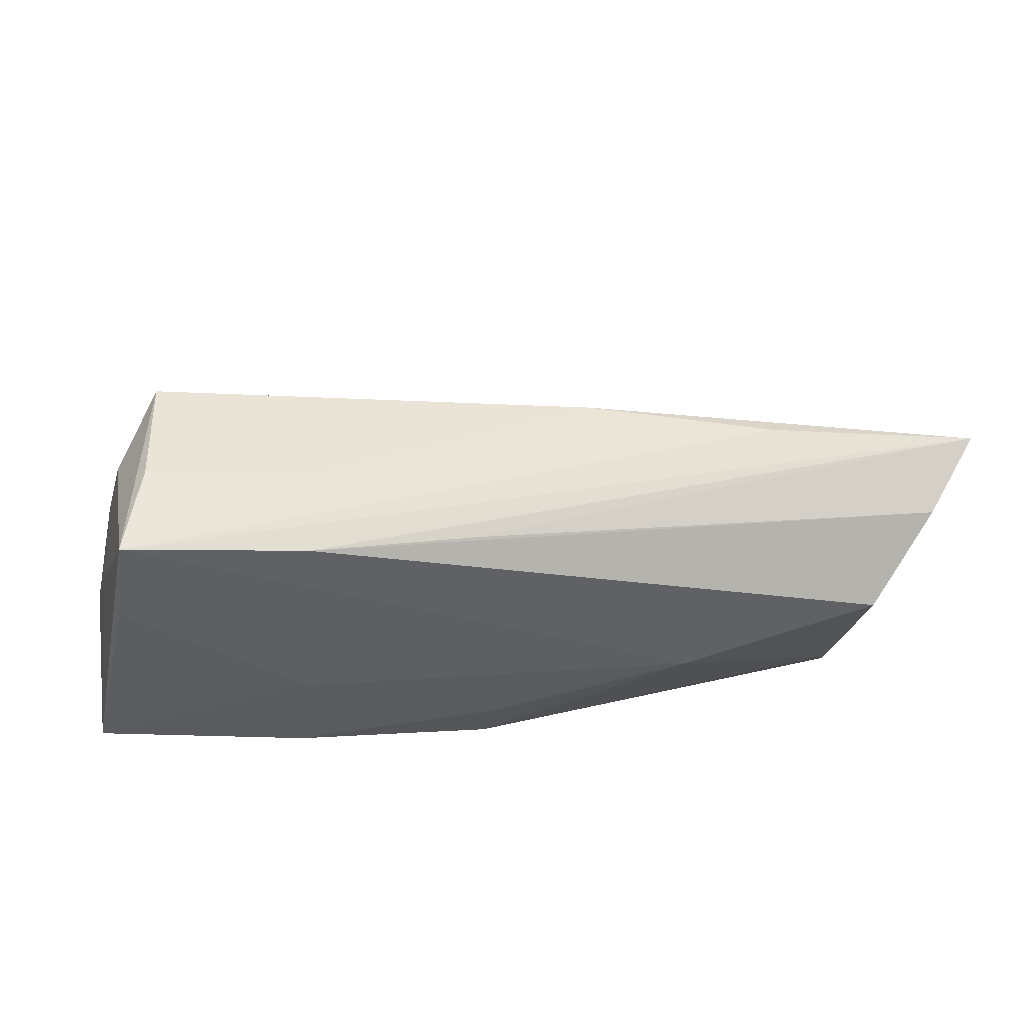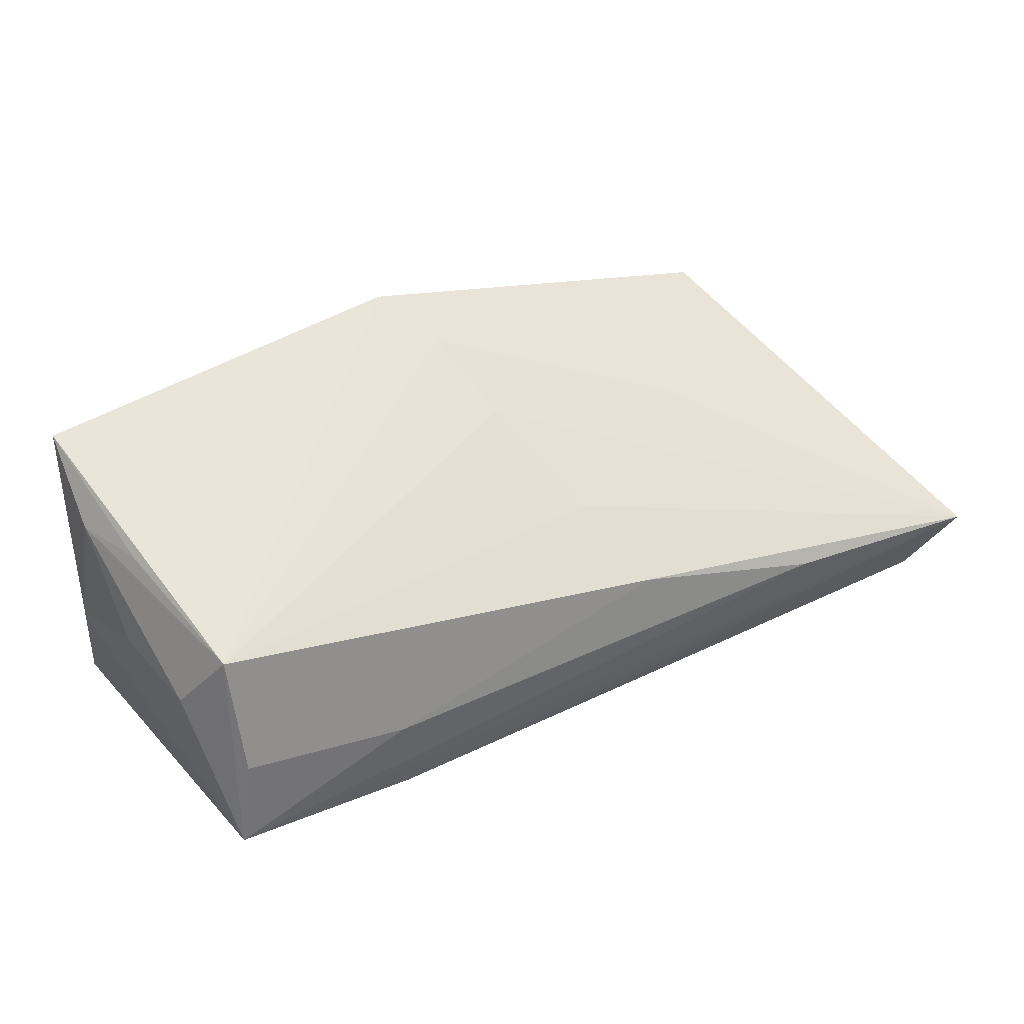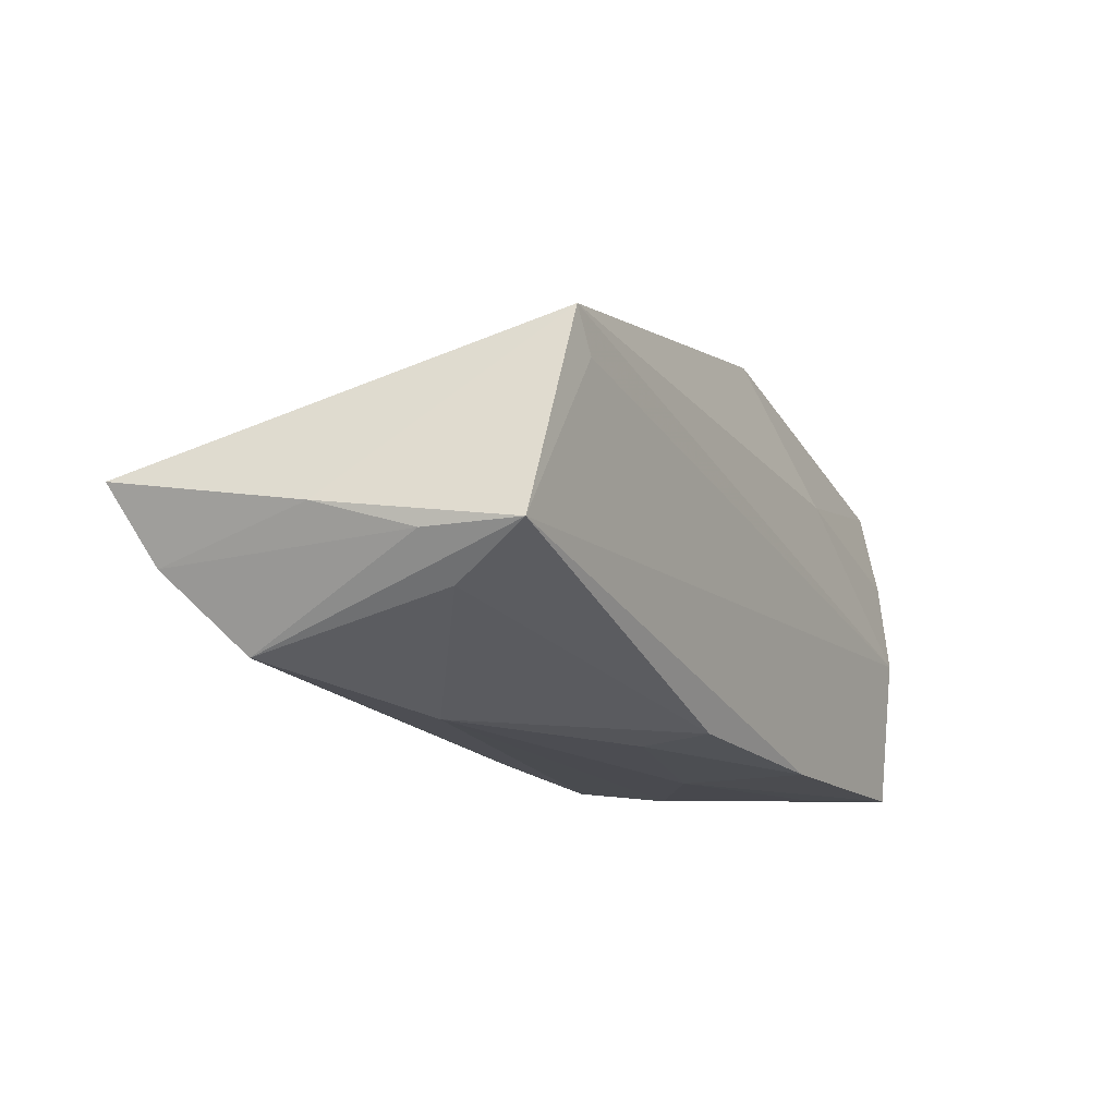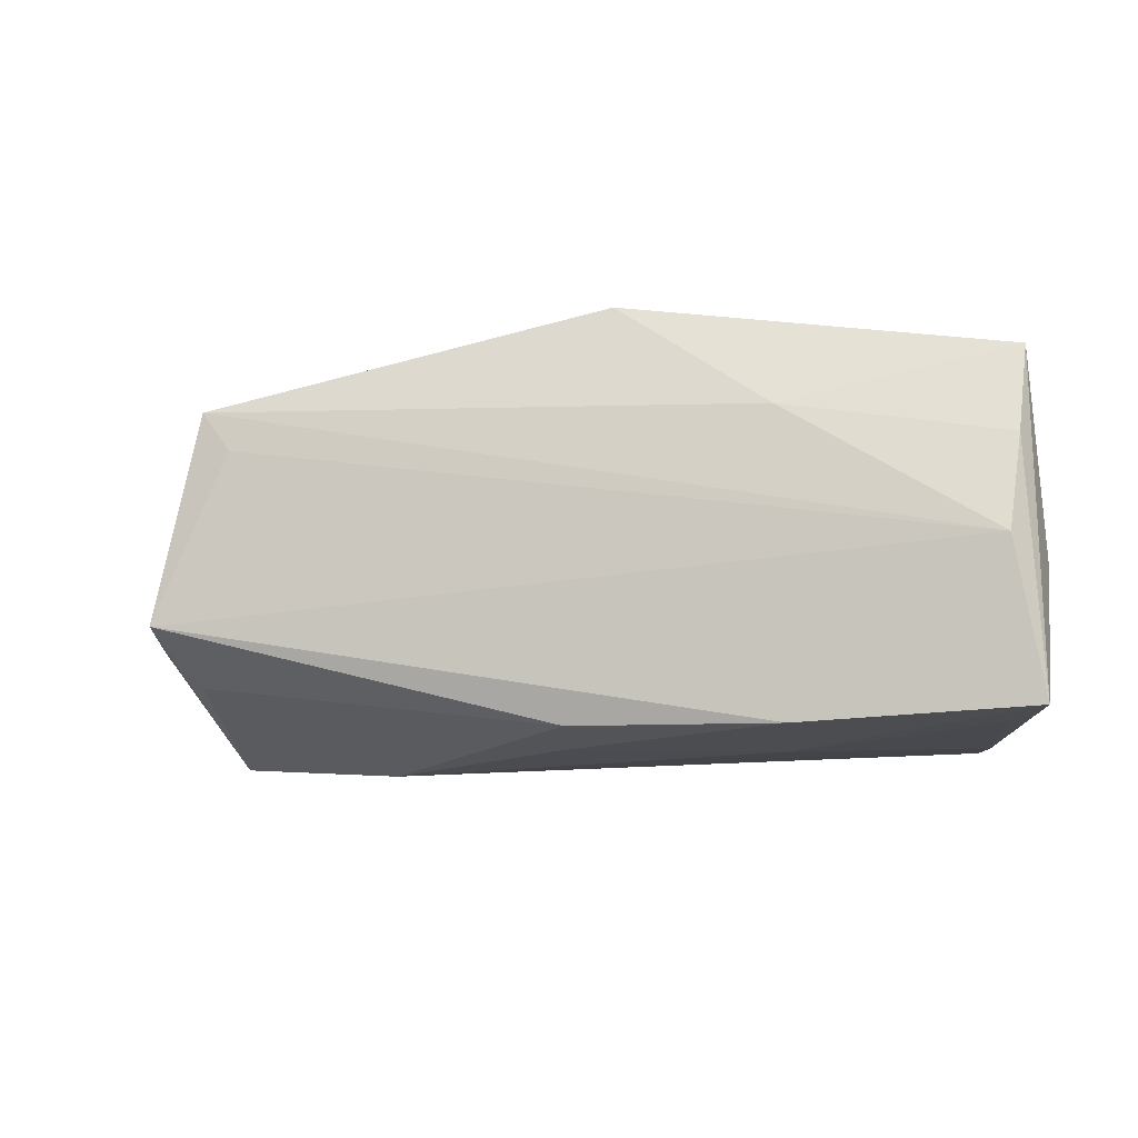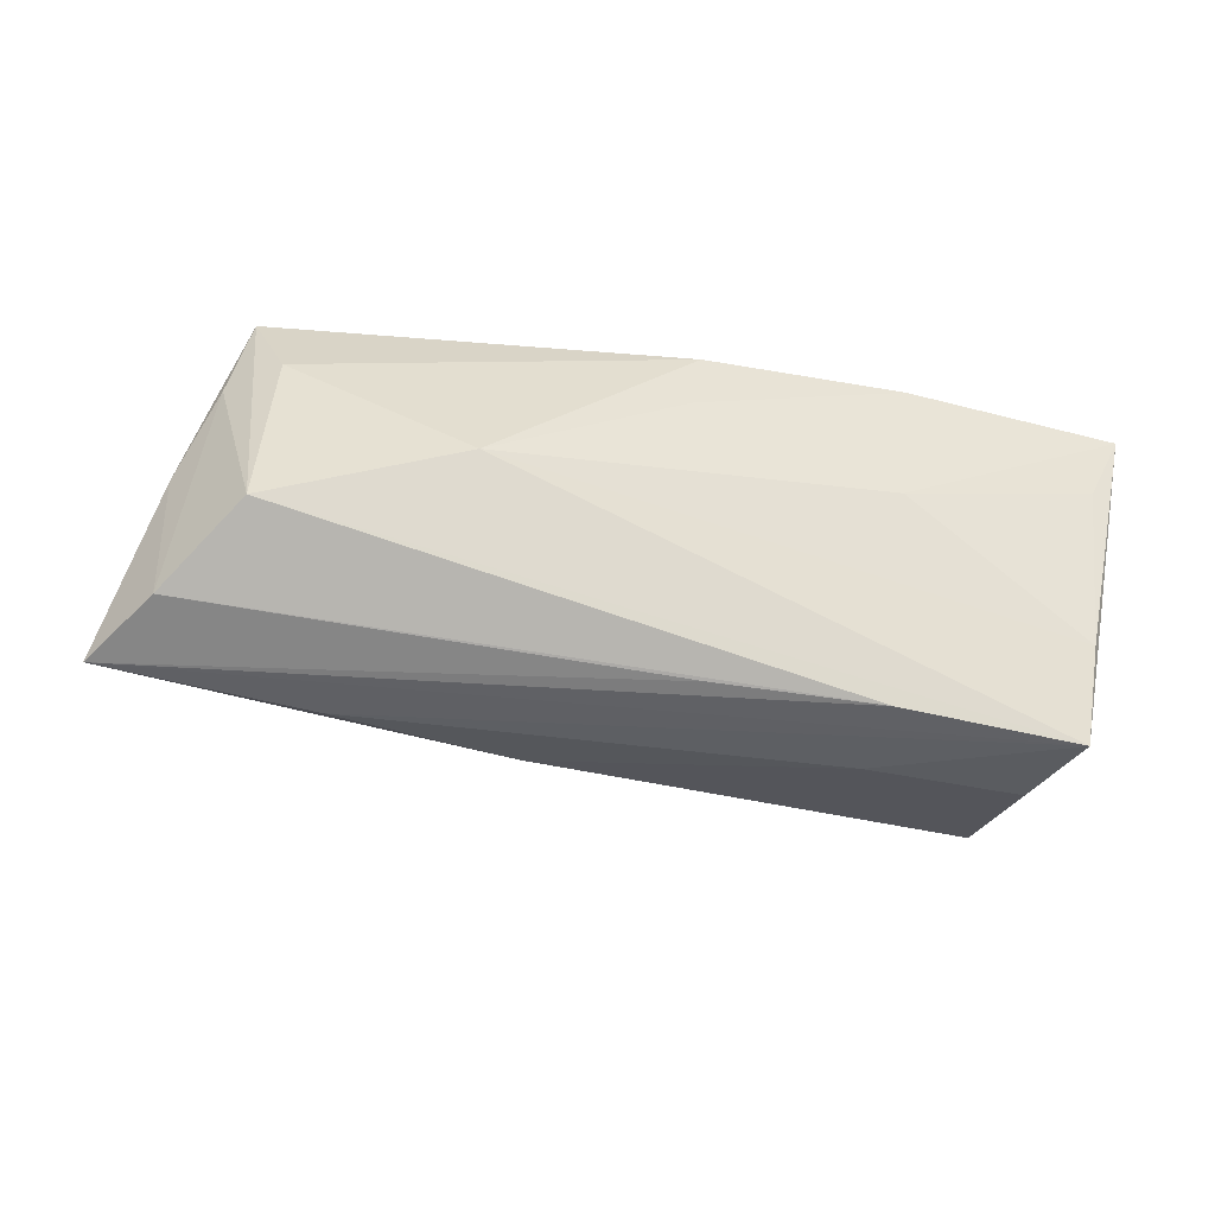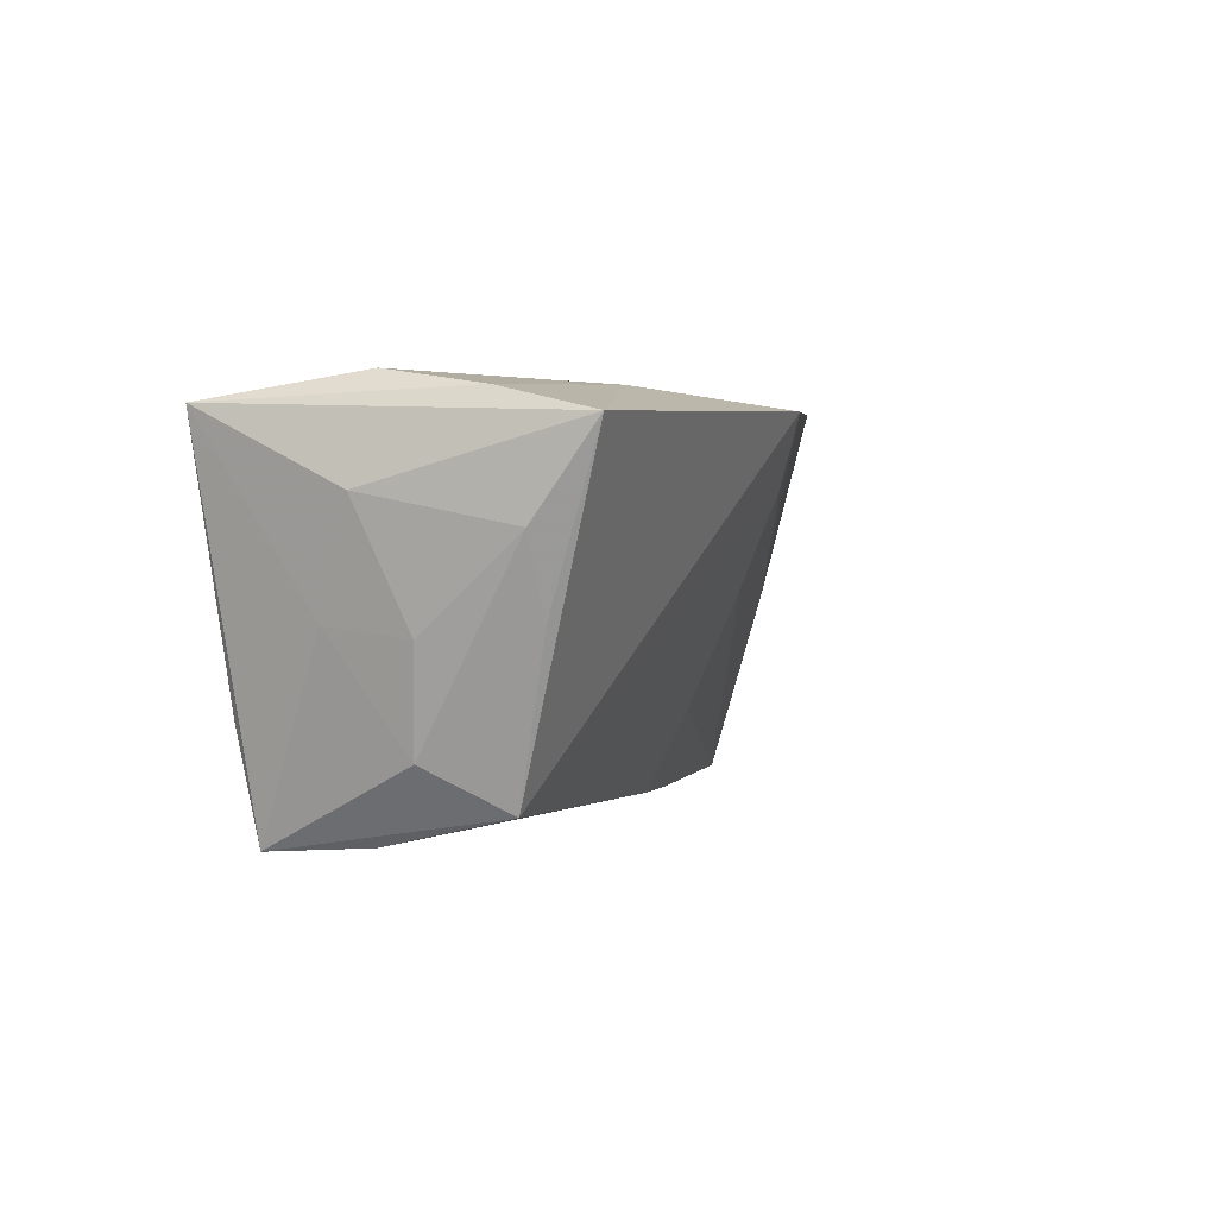
<metadata>
{"format":"obj","ext":"obj","renderer":"f3d","projection":"perspective","resolution":1024,"background":"white","views":[{"elev":-32.3,"azim":178.2,"up":"+Y"},{"elev":38.9,"azim":155.1,"up":"+Y"},{"elev":-16.5,"azim":-61.0,"up":"+Y"},{"elev":-16.2,"azim":11.8,"up":"+Y"},{"elev":-38.6,"azim":-18.4,"up":"+Z"},{"elev":1.8,"azim":107.6,"up":"+Z"}]}
</metadata>
<code>
v 0.04953 0.02128 0.01678
v 0.00425 0.02852 0.01895
v 0.04922 0.01395 0.00658
v 0.02069 -0.01997 0.001844
v 0.04318 -0.01776 -0.0121
v 0.04502 0.001465 -0.01522
v 0.05065 -0.002684 0.009965
v -0.04025 0.0138 0.02104
v -0.01016 0.01222 -0.01396
v 0.0201 -0.00513 -0.02503
v -0.02707 -0.01969 -0.005198
v -0.01434 0.006113 -0.02408
v -0.05606 -0.002567 -0.00325
v 0.04546 0.01449 -0.002365
v -0.002094 -0.01896 0.01614
v -0.02893 0.01636 -0.0008722
v 0.0398 -0.004521 -0.02388
v 0.04789 0.002638 -0.003607
v -0.003603 -0.01997 0.008141
v 0.04831 0.01026 0.01939
v 0.02221 0.01488 0.02089
v 0.04162 -0.01589 -0.02447
v -0.03682 0.00202 -0.02581
v -0.004033 0.01988 -8.97e-05
v 0.02238 -0.01997 0.0176
v -0.06131 0.001448 -0.02553
v -0.04973 -0.005907 0.01869
v 0.01935 -0.0154 -0.02407
v -0.04358 0.01864 0.02119
v 0.04034 0.01005 -0.0204
v -0.05231 -0.006111 0.007719
v -0.05621 -0.007298 -0.02216
v -0.000492 -0.01296 -0.02381
v 0.04533 -0.01915 0.009327
v 0.04669 -0.001353 0.02119
v -0.0005994 0.02519 0.01094
v 0.04956 -0.01935 0.01819
v -0.04693 -0.01102 0.008823
v 0.04769 -0.006789 -0.002369
v -0.04945 -0.0163 -0.01478
f 26 23 22
f 12 23 26
f 2 30 36
f 30 24 36
f 36 24 26
f 1 30 2
f 1 37 7
f 2 29 21
f 21 29 35
f 21 1 2
f 27 35 8
f 8 29 27
f 35 29 8
f 13 29 26
f 27 29 13
f 13 31 27
f 27 15 25
f 37 35 25
f 25 35 27
f 38 15 27
f 6 22 30
f 19 25 15
f 7 37 39
f 37 22 39
f 39 18 7
f 39 6 18
f 22 6 39
f 9 24 30
f 30 12 9
f 26 24 9
f 9 12 26
f 10 22 23
f 23 12 10
f 10 12 30
f 16 29 2
f 2 36 16
f 26 29 16
f 16 36 26
f 20 21 35
f 1 21 20
f 20 35 37
f 37 1 20
f 30 1 14
f 18 6 3
f 7 18 3
f 3 1 7
f 3 14 1
f 3 6 30
f 30 14 3
f 27 31 40
f 40 38 27
f 37 25 4
f 25 19 4
f 17 10 30
f 30 22 17
f 22 10 17
f 5 22 37
f 11 4 19
f 11 19 15
f 11 40 22
f 22 5 11
f 11 5 4
f 15 38 11
f 38 40 11
f 22 40 28
f 26 22 28
f 28 33 26
f 26 33 32
f 32 28 40
f 33 28 32
f 32 13 26
f 31 13 32
f 32 40 31
f 37 4 34
f 34 5 37
f 4 5 34

</code>
